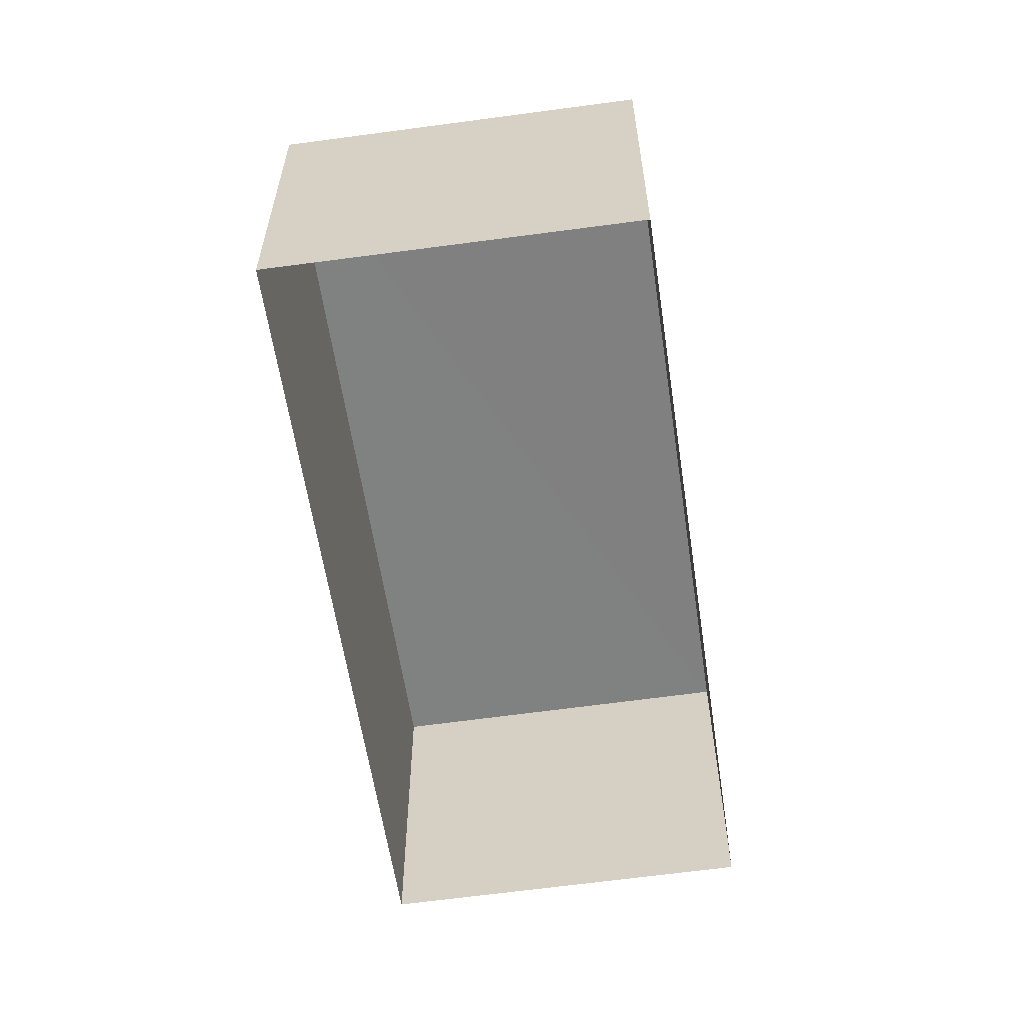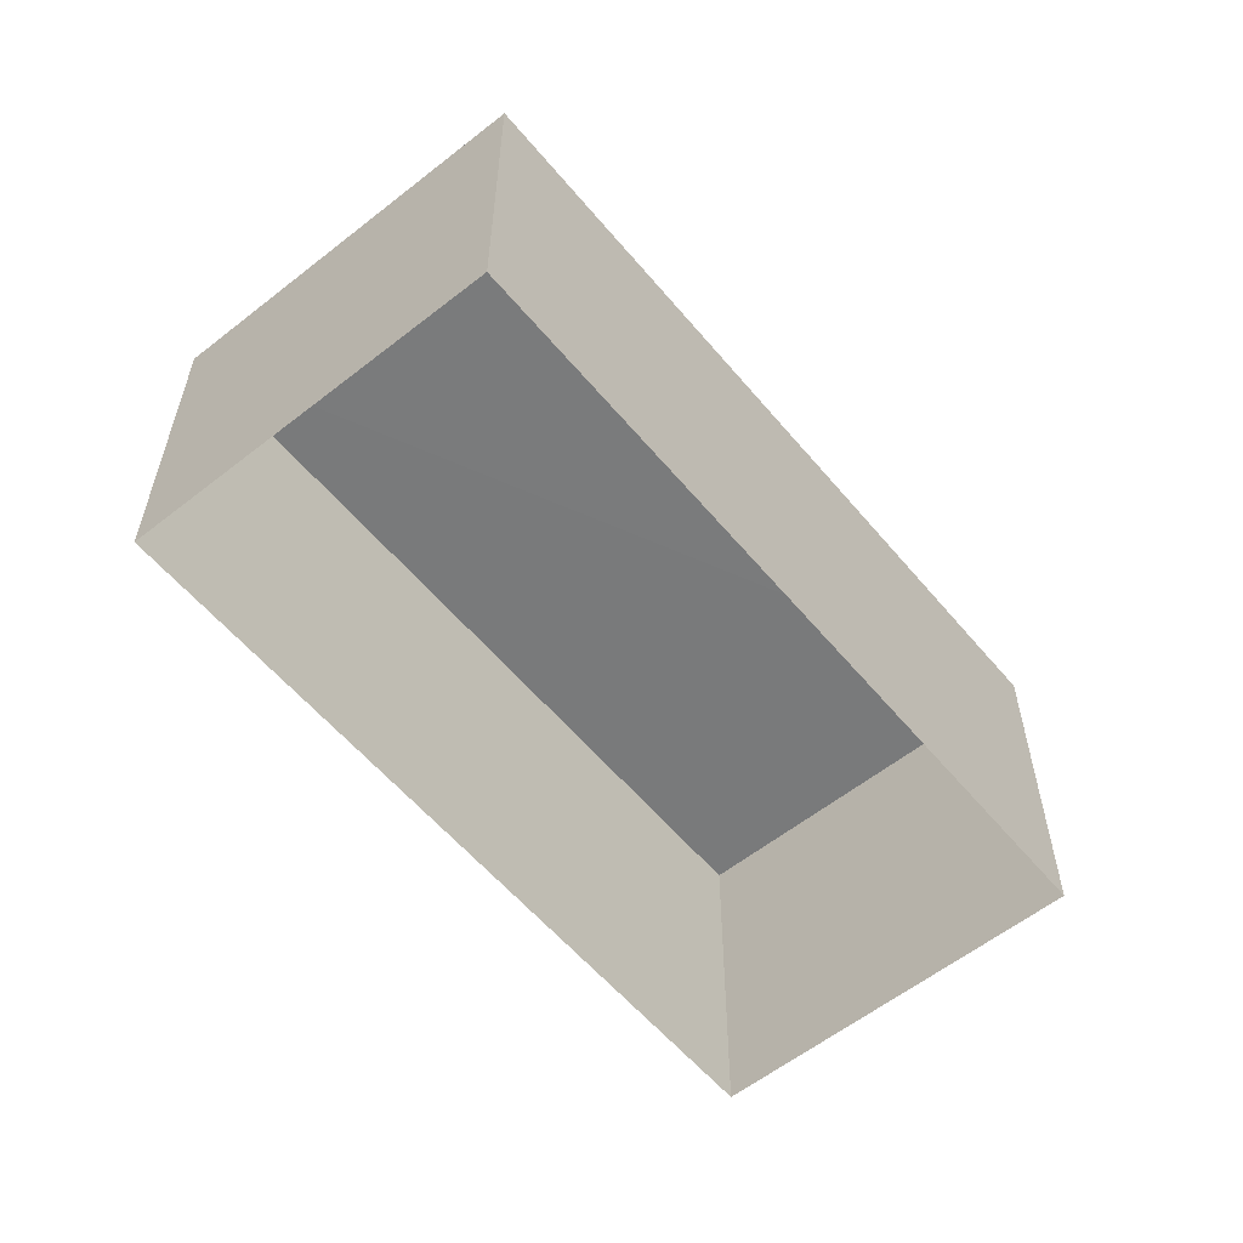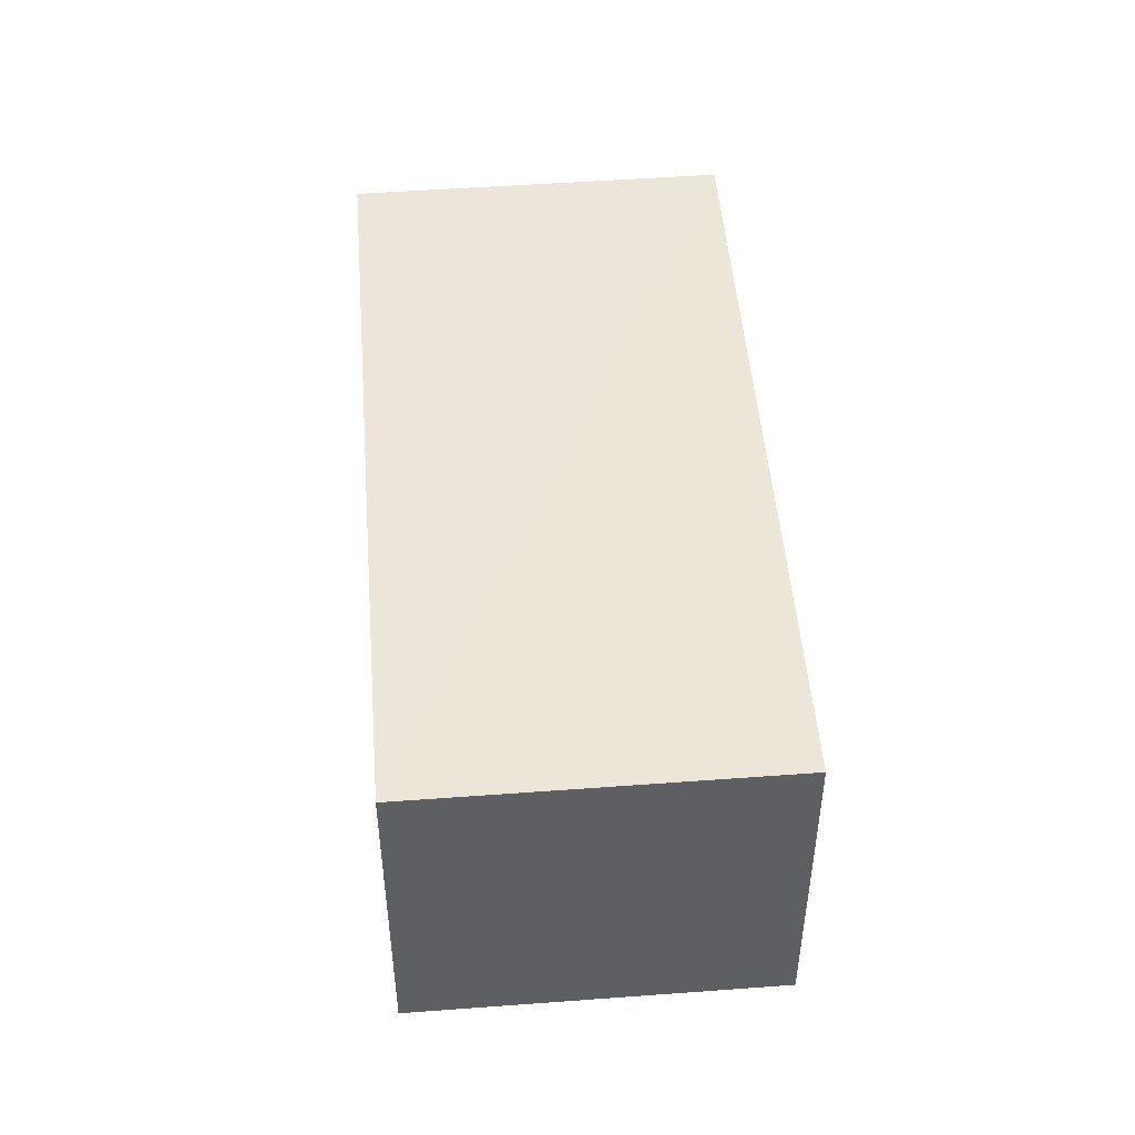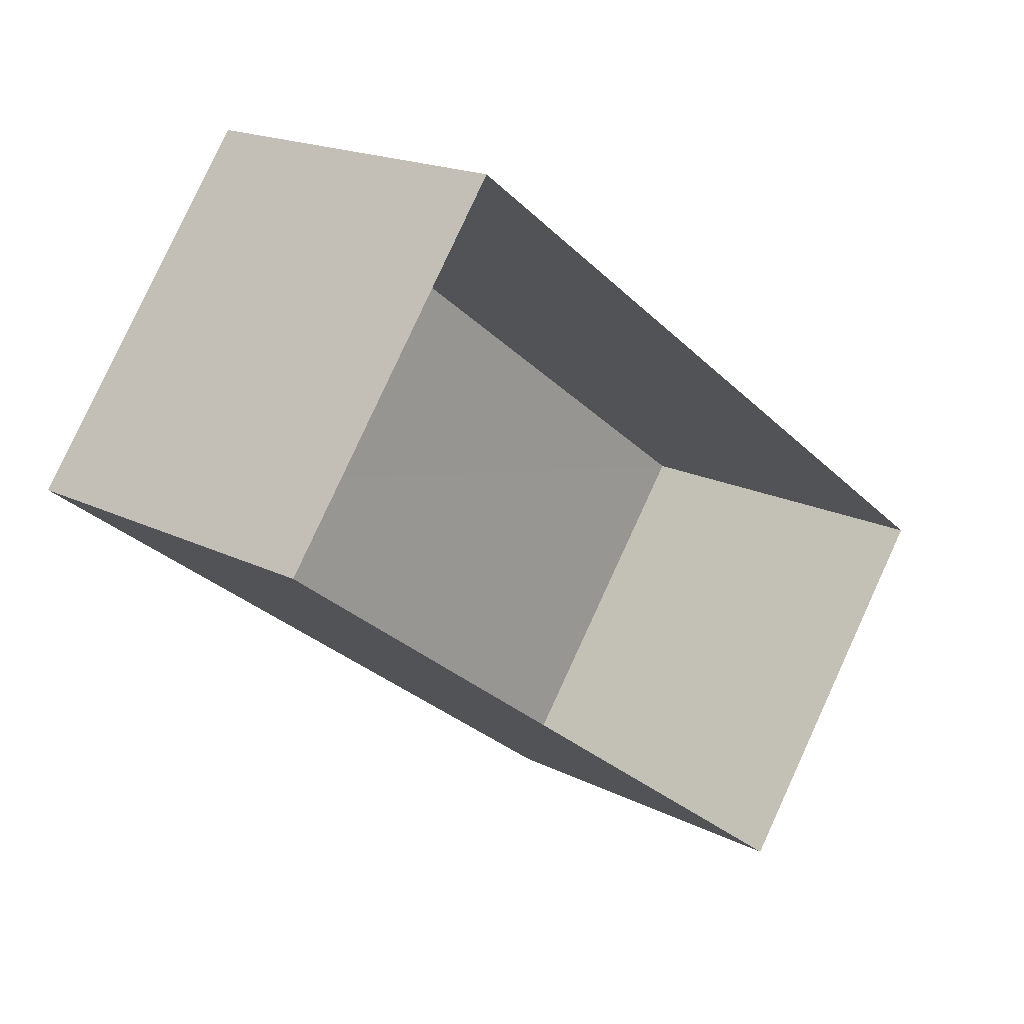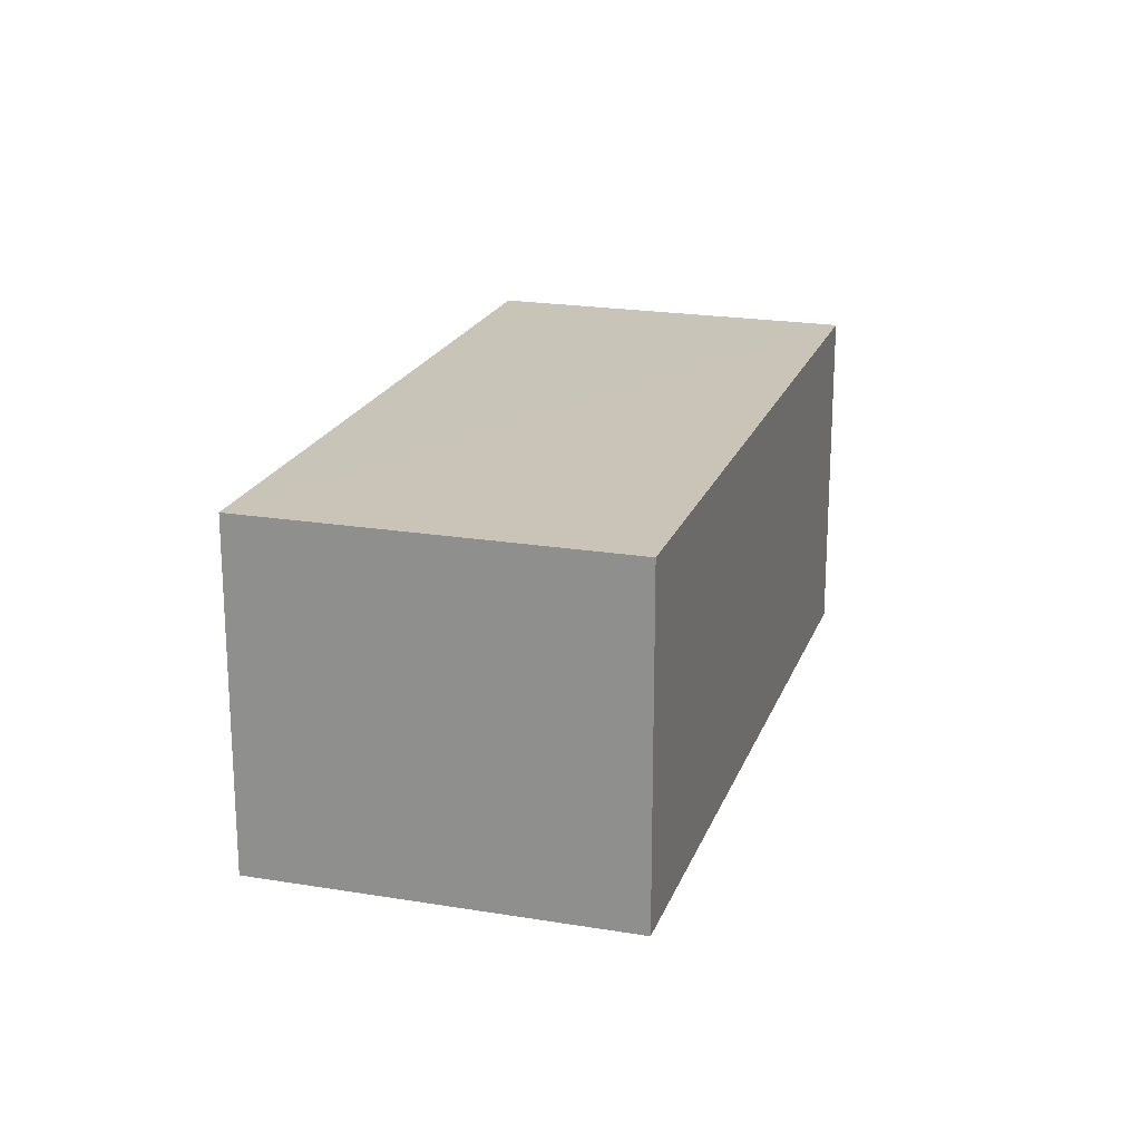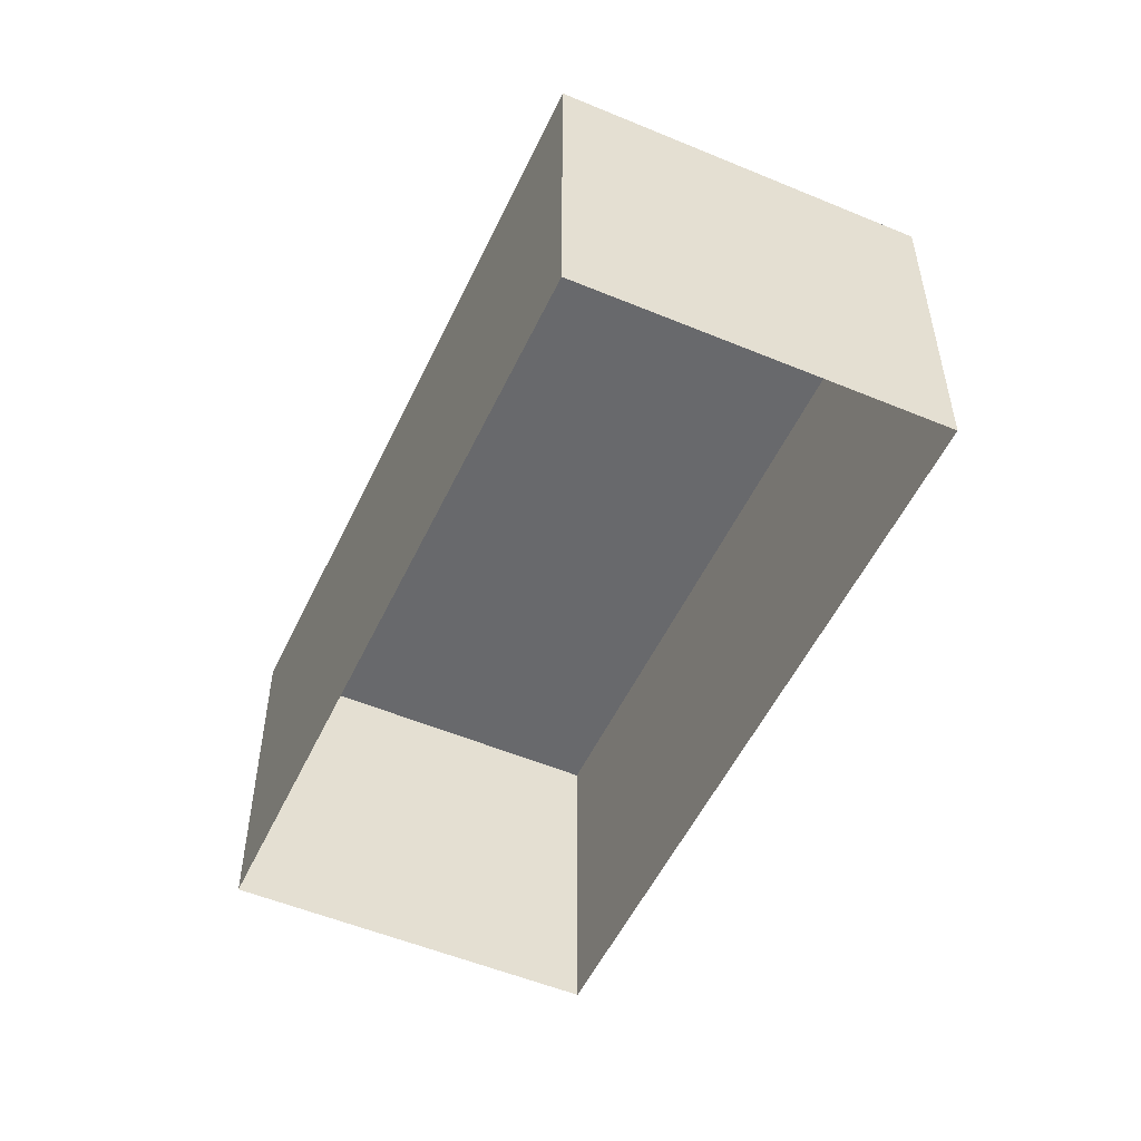
<metadata>
{"format":"obj","ext":"obj","renderer":"f3d","projection":"perspective","resolution":1024,"background":"white","views":[{"elev":-60.2,"azim":-45.1,"up":"+Z"},{"elev":-58.3,"azim":-14.0,"up":"+Z"},{"elev":48.7,"azim":121.9,"up":"+Z"},{"elev":18.0,"azim":134.4,"up":"+Y"},{"elev":20.2,"azim":143.0,"up":"+Z"},{"elev":-52.6,"azim":101.7,"up":"+Z"}]}
</metadata>
<code>
v -2.255e+05 -1.279e+05 12.51
v -2.255e+05 -1.279e+05 12.51
v -2.255e+05 -1.279e+05 12.51
v -2.255e+05 -1.279e+05 12.51
v -2.255e+05 -1.279e+05 14.28
v -2.255e+05 -1.279e+05 14.28
v -2.255e+05 -1.279e+05 14.28
v -2.255e+05 -1.279e+05 14.28
f 1 2 3
f 1 4 2
f 5 6 7
f 5 8 6
f 8 2 4
f 8 5 2
f 6 4 1
f 6 8 4
f 6 1 3
f 7 6 3
f 7 3 2
f 5 7 2

</code>
